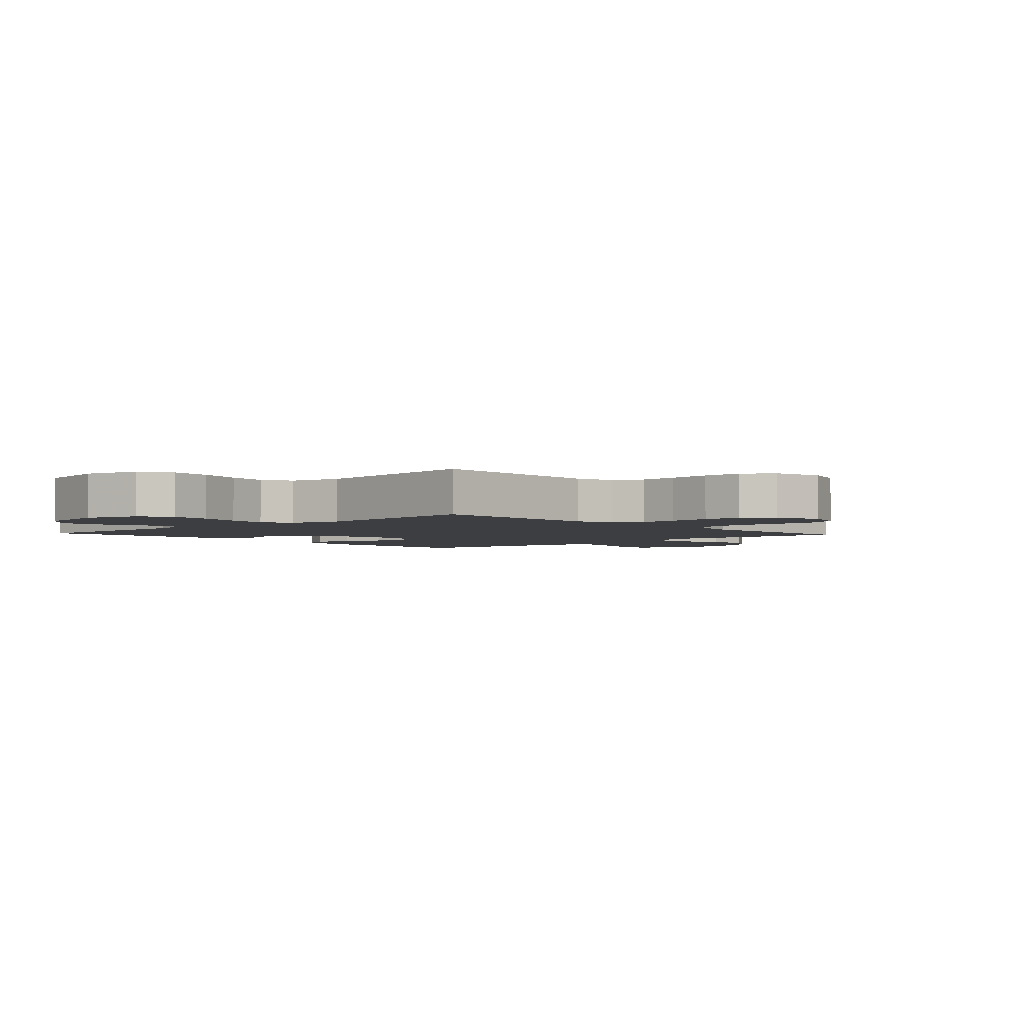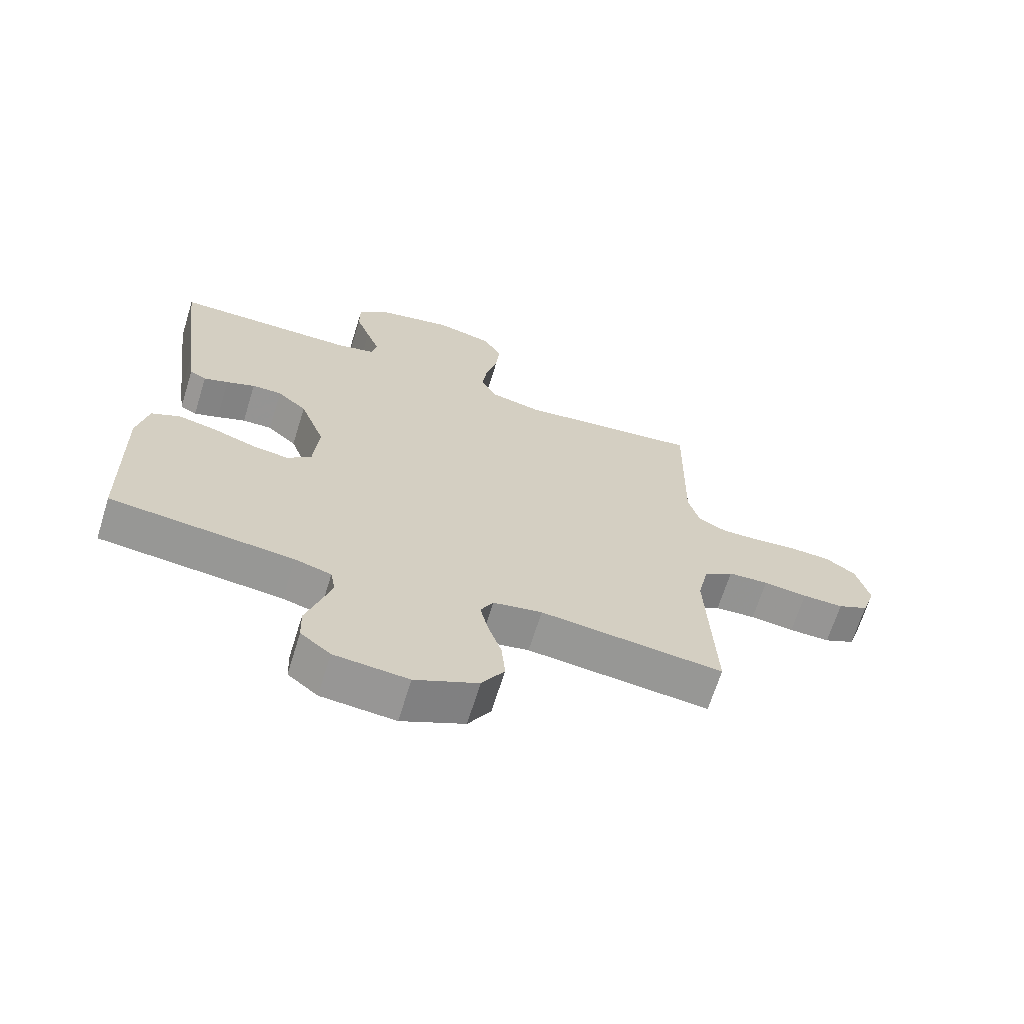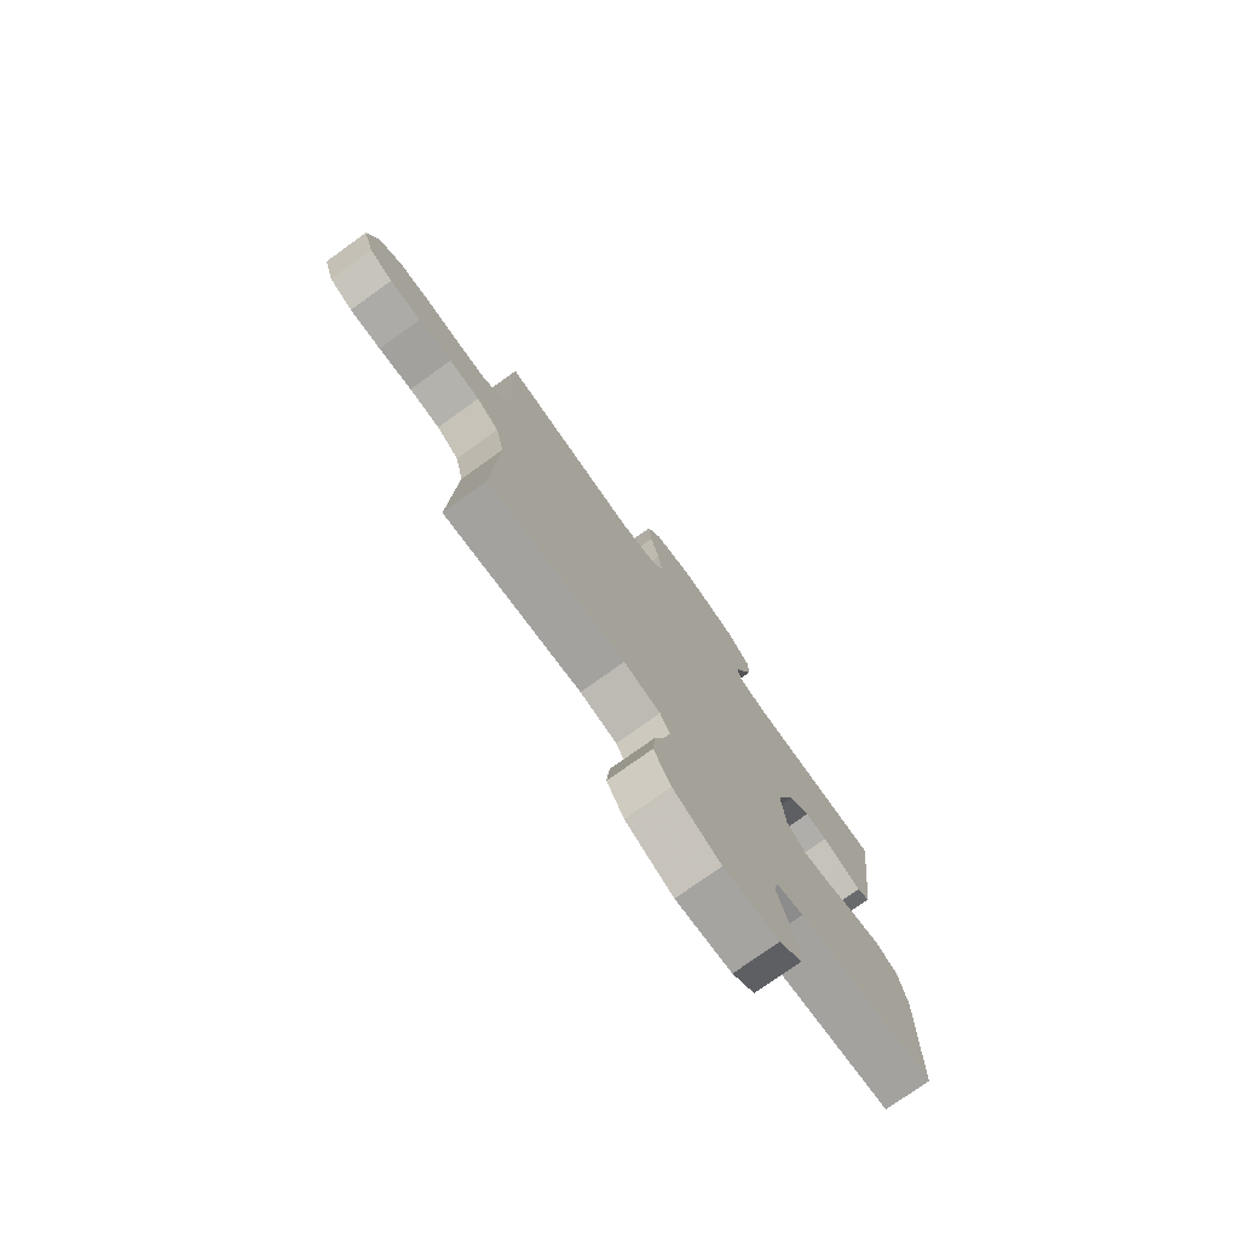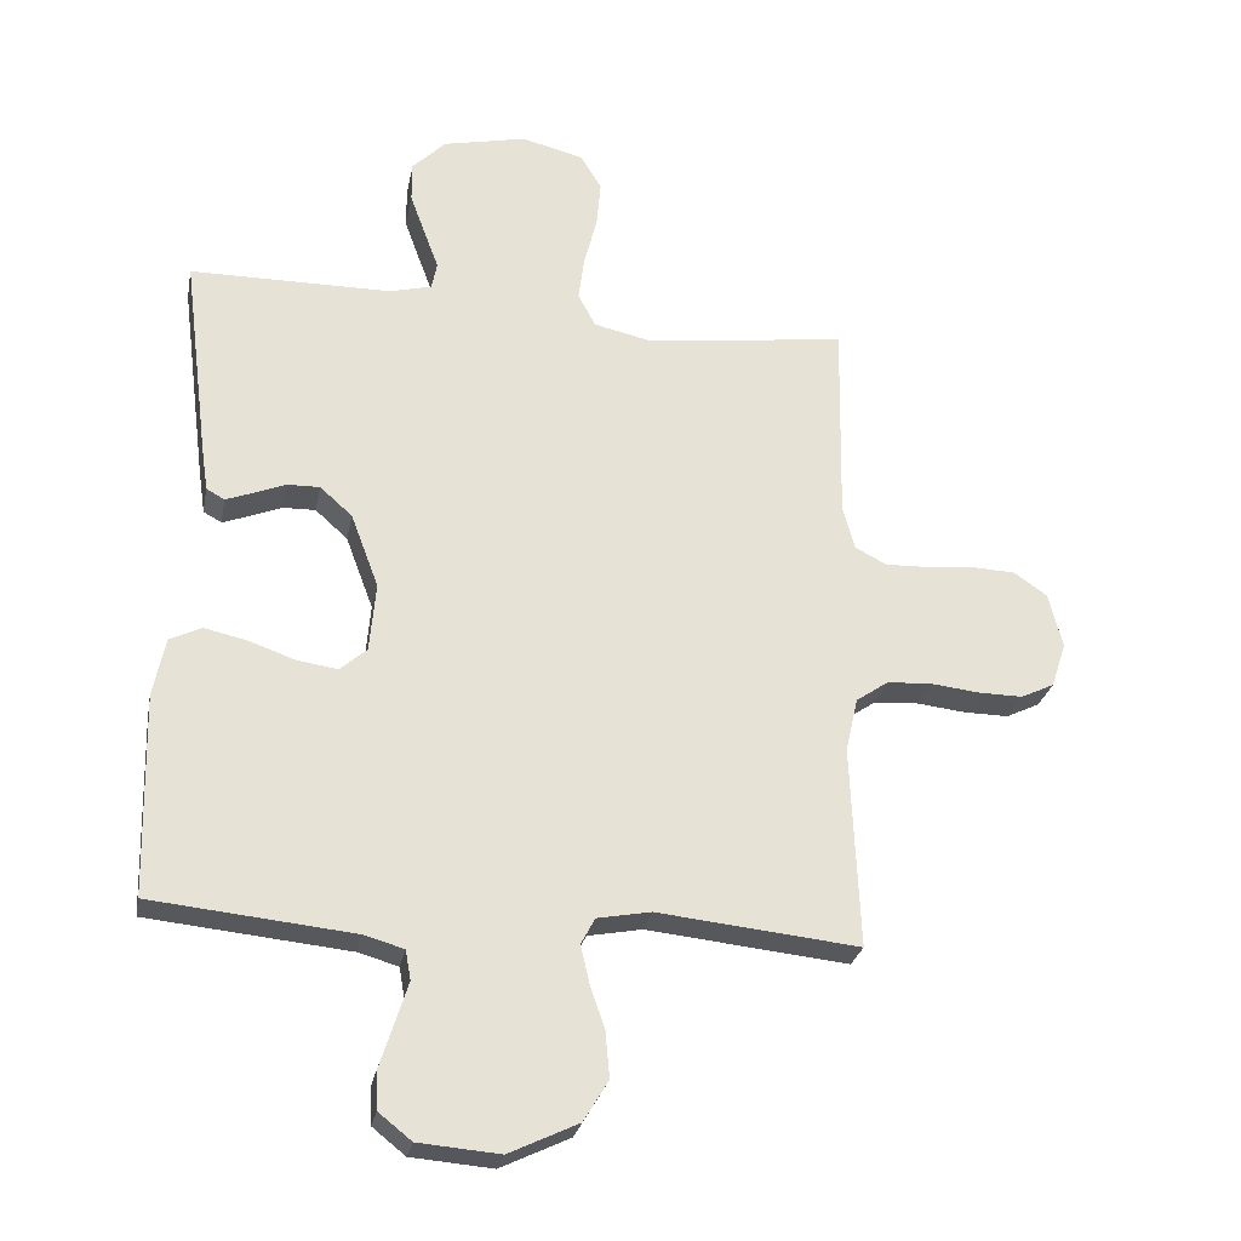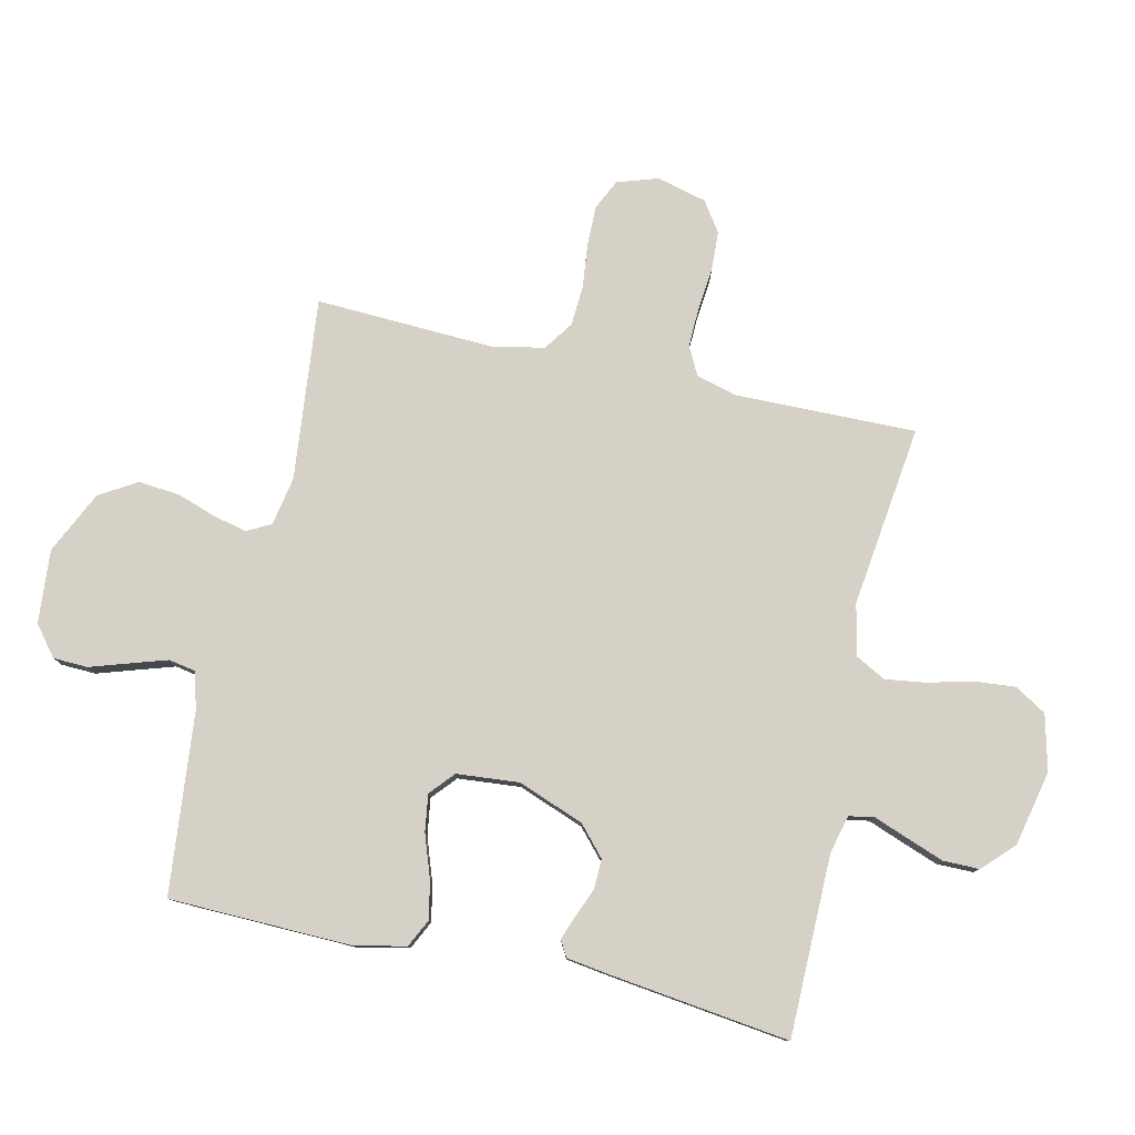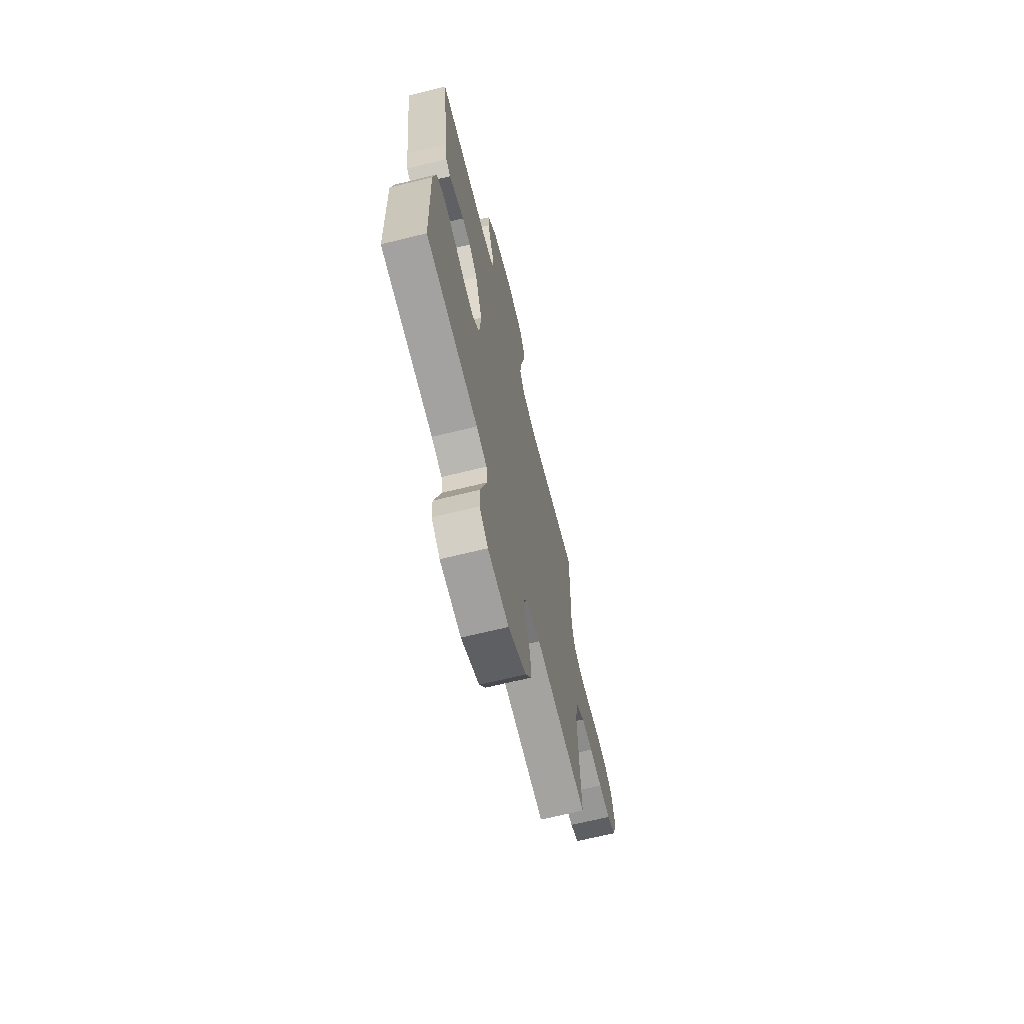
<metadata>
{"format":"obj","ext":"obj","renderer":"f3d","projection":"perspective","resolution":1024,"background":"white","views":[{"elev":-3.0,"azim":42.5,"up":"+Y"},{"elev":-67.3,"azim":-17.3,"up":"+Z"},{"elev":-76.9,"azim":125.6,"up":"+Z"},{"elev":-26.8,"azim":-10.9,"up":"+Z"},{"elev":79.1,"azim":-77.3,"up":"+Y"},{"elev":-67.3,"azim":-76.1,"up":"+Z"}]}
</metadata>
<code>
v 0.5 0.07 -0.5
v 0.2 0.07 -0.469
v 0.12 0.07 -0.484
v 0.099 0.07 -0.523
v 0.112 0.07 -0.579
v 0.134 0.07 -0.644
v 0.14 0.07 -0.712
v 0.103 0.07 -0.773
v 0 0.07 -0.822
v -0.121 0.07 -0.812
v -0.17 0.07 -0.773
v -0.172 0.07 -0.716
v -0.151 0.07 -0.651
v -0.132 0.07 -0.591
v -0.14 0.07 -0.547
v -0.2 0.07 -0.53
v -0.5 0.07 -0.5
v -0.507 0.07 -0.2
v -0.489 0.07 -0.114
v -0.442 0.07 -0.091
v -0.378 0.07 -0.105
v -0.31 0.07 -0.129
v -0.249 0.07 -0.138
v -0.209 0.07 -0.103
v -0.2 0.07 0
v -0.241 0.07 0.109
v -0.289 0.07 0.152
v -0.338 0.07 0.151
v -0.385 0.07 0.132
v -0.425 0.07 0.117
v -0.452 0.07 0.132
v -0.462 0.07 0.2
v -0.5 0.07 0.5
v -0.2 0.07 0.502
v -0.138 0.07 0.518
v -0.13 0.07 0.558
v -0.151 0.07 0.614
v -0.174 0.07 0.677
v -0.174 0.07 0.737
v -0.124 0.07 0.786
v 0 0.07 0.813
v 0.092 0.07 0.79
v 0.123 0.07 0.738
v 0.117 0.07 0.67
v 0.098 0.07 0.596
v 0.089 0.07 0.53
v 0.115 0.07 0.481
v 0.2 0.07 0.462
v 0.5 0.07 0.5
v 0.495 0.07 0.2
v 0.513 0.07 0.134
v 0.56 0.07 0.11
v 0.624 0.07 0.112
v 0.695 0.07 0.119
v 0.76 0.07 0.116
v 0.809 0.07 0.082
v 0.83 0.07 0
v 0.808 0.07 -0.067
v 0.758 0.07 -0.091
v 0.691 0.07 -0.09
v 0.619 0.07 -0.082
v 0.553 0.07 -0.086
v 0.505 0.07 -0.119
v 0.487 0.07 -0.2
v 0.5 0 -0.5
v 0.2 0 -0.469
v 0.12 0 -0.484
v 0.099 0 -0.523
v 0.112 0 -0.579
v 0.134 0 -0.644
v 0.14 0 -0.712
v 0.103 0 -0.773
v 0 0 -0.822
v -0.121 0 -0.812
v -0.17 0 -0.773
v -0.172 0 -0.716
v -0.151 0 -0.651
v -0.132 0 -0.591
v -0.14 0 -0.547
v -0.2 0 -0.53
v -0.5 0 -0.5
v -0.507 0 -0.2
v -0.489 0 -0.114
v -0.442 0 -0.091
v -0.378 0 -0.105
v -0.31 0 -0.129
v -0.249 0 -0.138
v -0.209 0 -0.103
v -0.2 0 0
v -0.241 0 0.109
v -0.289 0 0.152
v -0.338 0 0.151
v -0.385 0 0.132
v -0.425 0 0.117
v -0.452 0 0.132
v -0.462 0 0.2
v -0.5 0 0.5
v -0.2 0 0.502
v -0.138 0 0.518
v -0.13 0 0.558
v -0.151 0 0.614
v -0.174 0 0.677
v -0.174 0 0.737
v -0.124 0 0.786
v 0 0 0.813
v 0.092 0 0.79
v 0.123 0 0.738
v 0.117 0 0.67
v 0.098 0 0.596
v 0.089 0 0.53
v 0.115 0 0.481
v 0.2 0 0.462
v 0.5 0 0.5
v 0.495 0 0.2
v 0.513 0 0.134
v 0.56 0 0.11
v 0.624 0 0.112
v 0.695 0 0.119
v 0.76 0 0.116
v 0.809 0 0.082
v 0.83 0 0
v 0.808 0 -0.067
v 0.758 0 -0.091
v 0.691 0 -0.09
v 0.619 0 -0.082
v 0.553 0 -0.086
v 0.505 0 -0.119
v 0.487 0 -0.2
f 59 60 61
f 58 59 61
f 57 58 61
f 56 57 61
f 55 56 61
f 54 55 61
f 53 54 61
f 52 53 61 62
f 51 52 62 63
f 48 49 50
f 51 63 64
f 50 51 64
f 48 50 64
f 47 48 64
f 43 44 45
f 42 43 45
f 41 42 45
f 40 41 45
f 39 40 45
f 38 39 45
f 37 38 45
f 36 37 45
f 35 36 45 46
f 34 35 46 47
f 33 34 47
f 32 33 47
f 31 32 47
f 30 31 47
f 29 30 47
f 28 29 47
f 20 21 22
f 19 20 22
f 18 19 22
f 17 18 22
f 16 17 22
f 15 16 22 23
f 11 12 13
f 10 11 13
f 9 10 13
f 8 9 13
f 7 8 13
f 6 7 13
f 5 6 13
f 4 5 13 14
f 3 4 14 15
f 47 64 1 2
f 27 28 47
f 26 27 47
f 47 2 3
f 26 47 3
f 25 26 3
f 24 25 3 15
f 15 23 24
f 125 124 123
f 125 123 122
f 125 122 121
f 125 121 120
f 125 120 119
f 125 119 118
f 125 118 117
f 126 125 117 116
f 127 126 116 115
f 114 113 112
f 128 127 115
f 128 115 114
f 128 114 112
f 128 112 111
f 109 108 107
f 109 107 106
f 109 106 105
f 109 105 104
f 109 104 103
f 109 103 102
f 109 102 101
f 109 101 100
f 110 109 100 99
f 111 110 99 98
f 111 98 97
f 111 97 96
f 111 96 95
f 111 95 94
f 111 94 93
f 111 93 92
f 86 85 84
f 86 84 83
f 86 83 82
f 86 82 81
f 86 81 80
f 87 86 80 79
f 77 76 75
f 77 75 74
f 77 74 73
f 77 73 72
f 77 72 71
f 77 71 70
f 77 70 69
f 78 77 69 68
f 79 78 68 67
f 66 65 128 111
f 111 92 91
f 111 91 90
f 67 66 111
f 67 111 90
f 67 90 89
f 79 67 89 88
f 88 87 79
f 1 65 66 2
f 2 66 67 3
f 3 67 68 4
f 4 68 69 5
f 5 69 70 6
f 6 70 71 7
f 7 71 72 8
f 8 72 73 9
f 9 73 74 10
f 10 74 75 11
f 11 75 76 12
f 12 76 77 13
f 13 77 78 14
f 14 78 79 15
f 15 79 80 16
f 16 80 81 17
f 17 81 82 18
f 18 82 83 19
f 19 83 84 20
f 20 84 85 21
f 21 85 86 22
f 22 86 87 23
f 23 87 88 24
f 24 88 89 25
f 25 89 90 26
f 26 90 91 27
f 27 91 92 28
f 28 92 93 29
f 29 93 94 30
f 30 94 95 31
f 31 95 96 32
f 32 96 97 33
f 33 97 98 34
f 34 98 99 35
f 35 99 100 36
f 36 100 101 37
f 37 101 102 38
f 38 102 103 39
f 39 103 104 40
f 40 104 105 41
f 41 105 106 42
f 42 106 107 43
f 43 107 108 44
f 44 108 109 45
f 45 109 110 46
f 46 110 111 47
f 47 111 112 48
f 48 112 113 49
f 49 113 114 50
f 50 114 115 51
f 51 115 116 52
f 52 116 117 53
f 53 117 118 54
f 54 118 119 55
f 55 119 120 56
f 56 120 121 57
f 57 121 122 58
f 58 122 123 59
f 59 123 124 60
f 60 124 125 61
f 61 125 126 62
f 62 126 127 63
f 63 127 128 64
f 64 128 65 1

</code>
